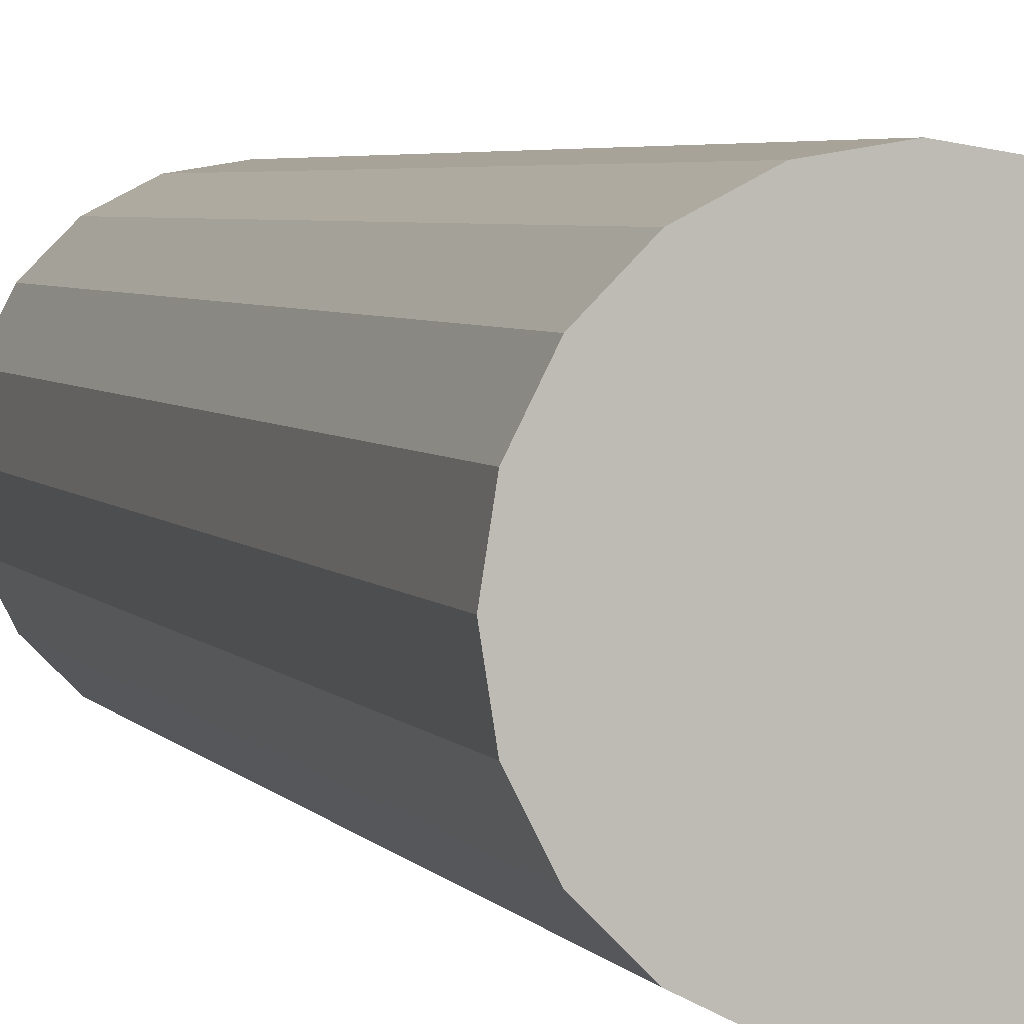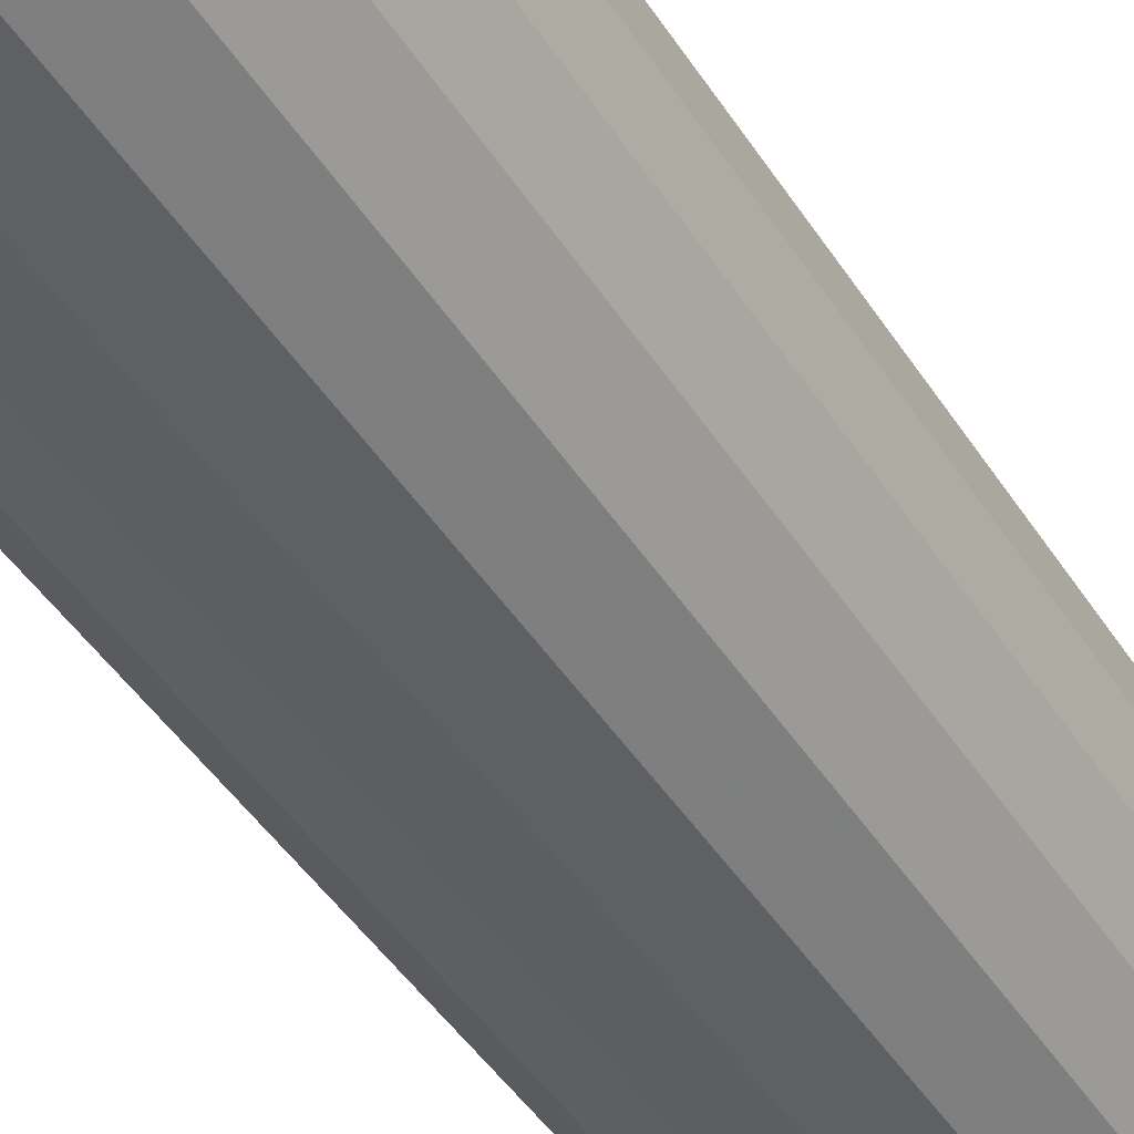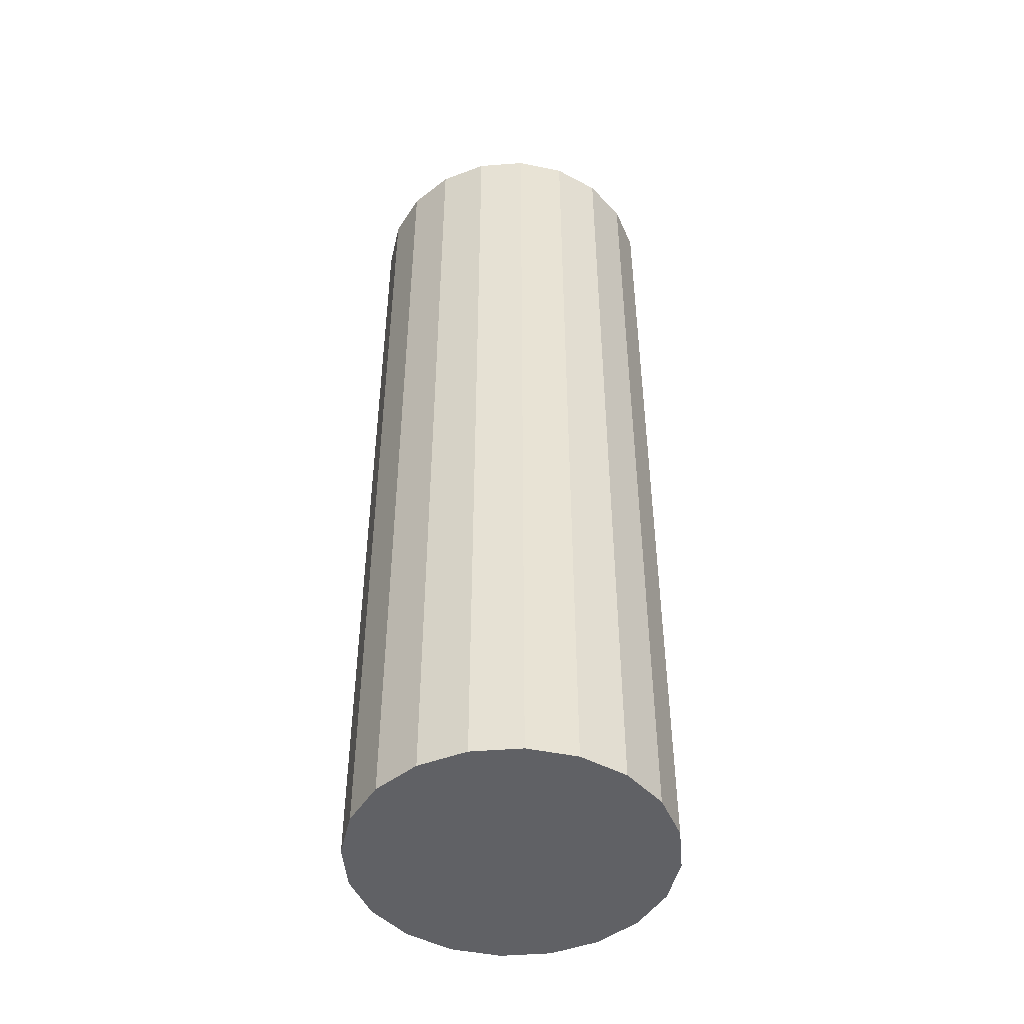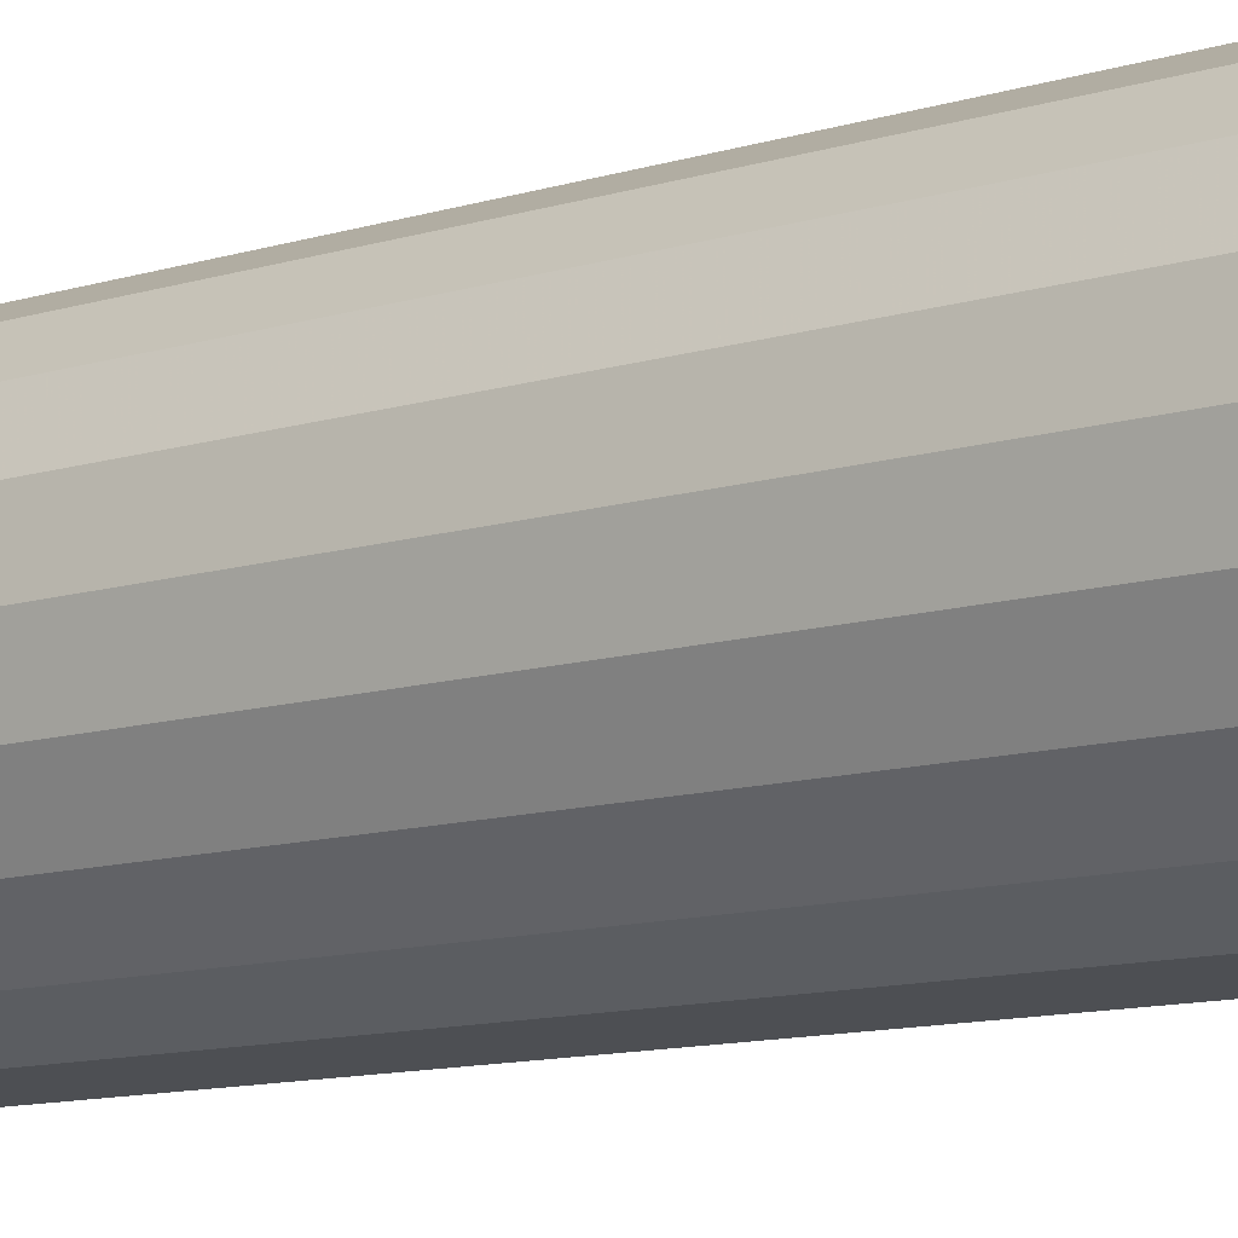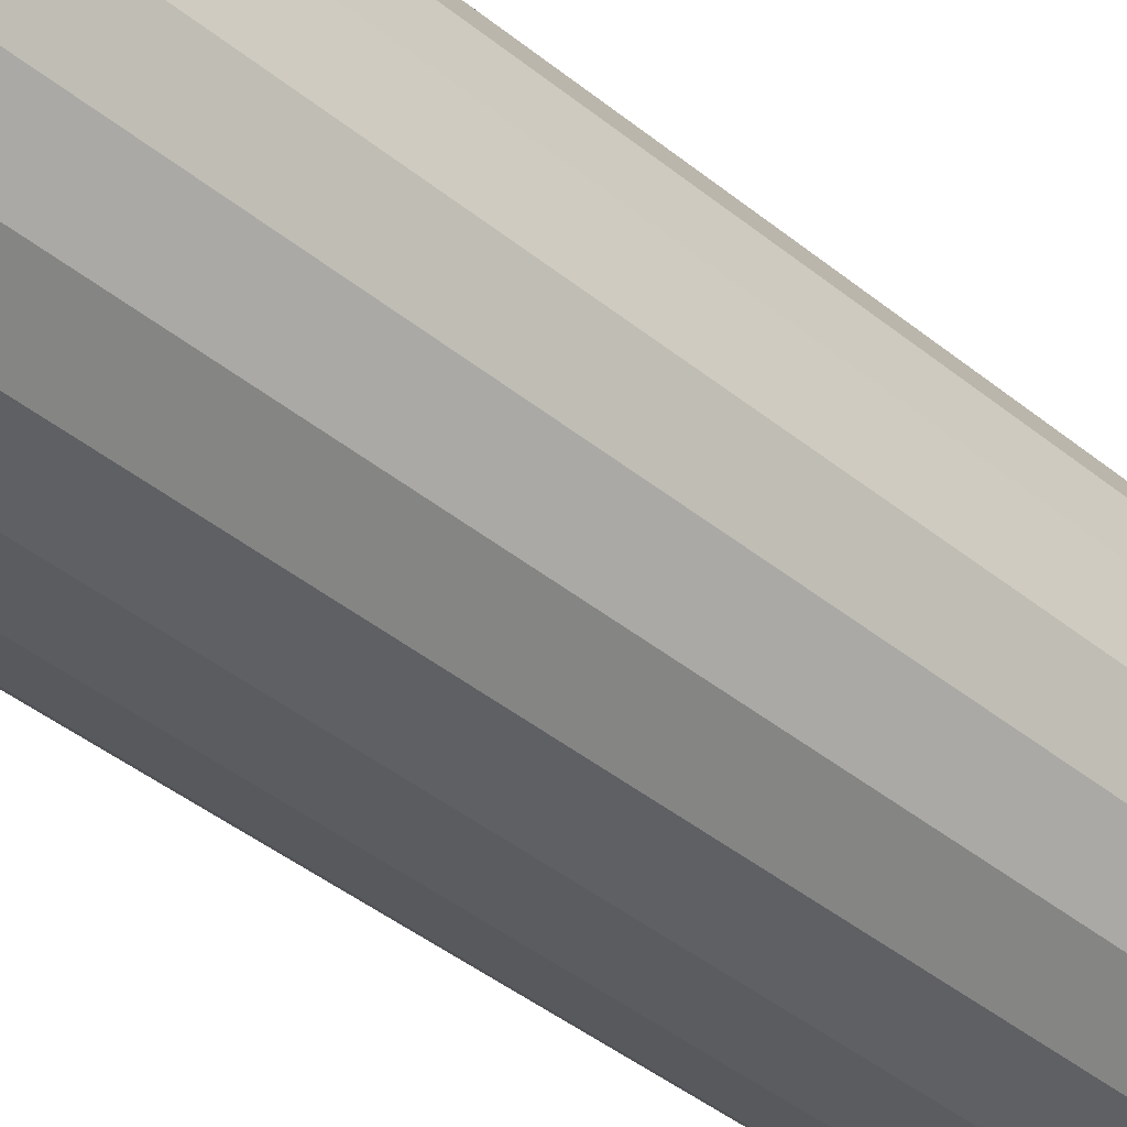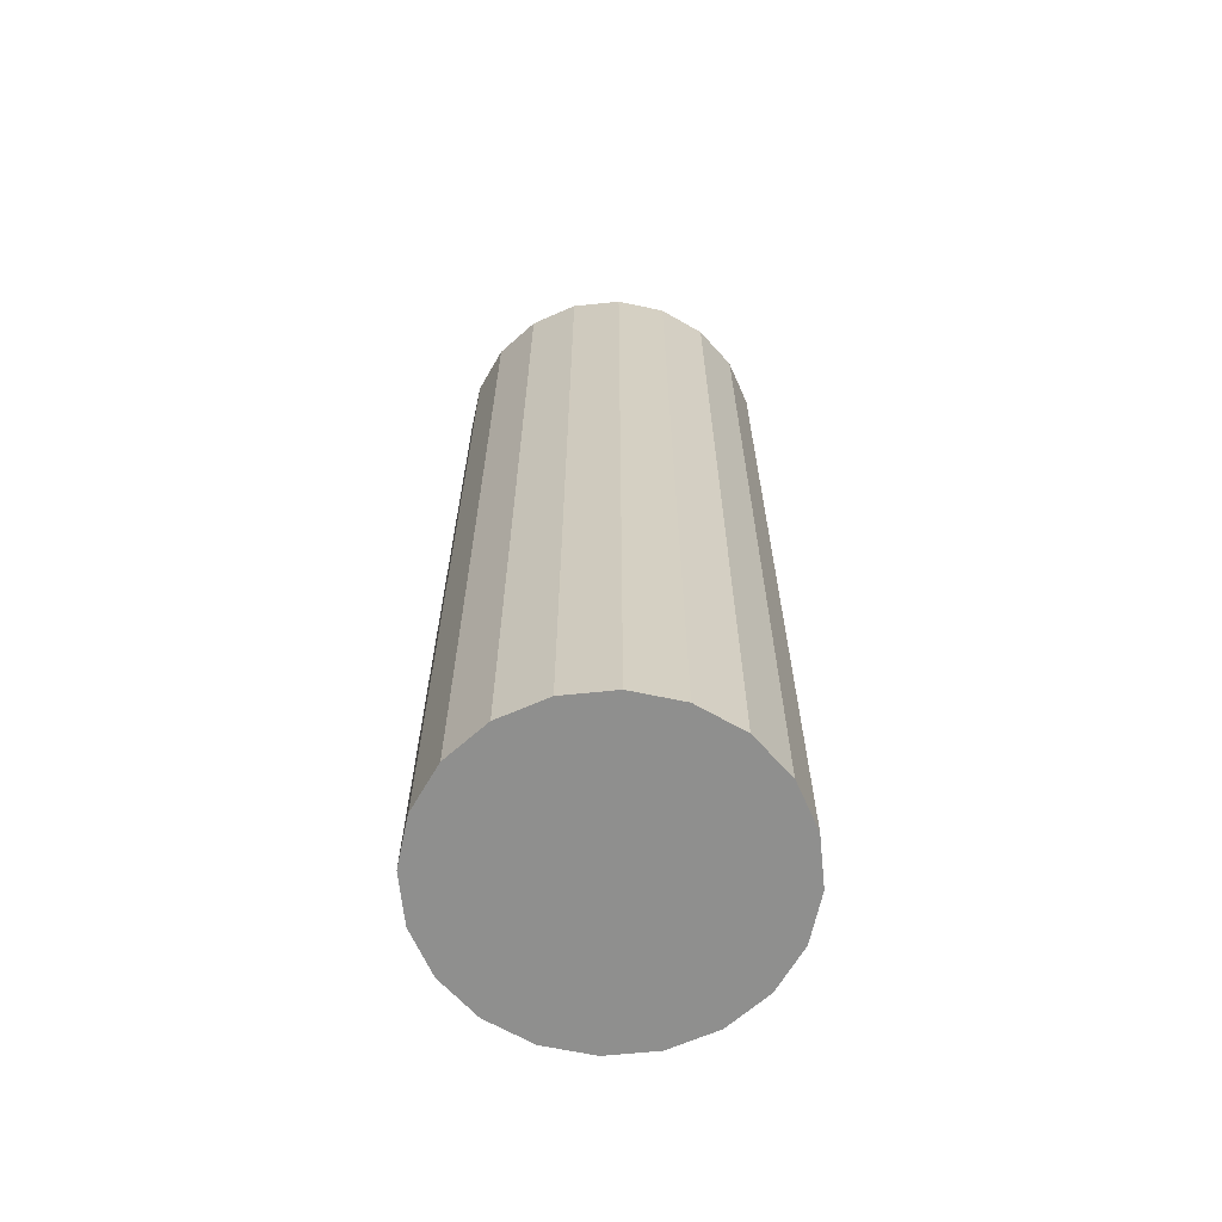
<metadata>
{"format":"obj","ext":"obj","renderer":"f3d","projection":"perspective","resolution":1024,"background":"white","views":[{"elev":3.9,"azim":162.9,"up":"+Z"},{"elev":-44.3,"azim":-149.7,"up":"+Z"},{"elev":-47.4,"azim":176.0,"up":"+Y"},{"elev":-10.7,"azim":128.7,"up":"+Z"},{"elev":-41.8,"azim":-134.4,"up":"+Z"},{"elev":-65.2,"azim":14.9,"up":"+Y"}]}
</metadata>
<code>
v 0.9511 -3 -0.309
v 0.809 -3 -0.5878
v 0.5878 -3 -0.809
v 0.309 -3 -0.9511
v 0 -3 -1
v -0.309 -3 -0.9511
v -0.5878 -3 -0.809
v -0.809 -3 -0.5878
v -0.9511 -3 -0.309
v -1 -3 -0
v -0.9511 -3 0.309
v -0.809 -3 0.5878
v -0.5878 -3 0.809
v -0.309 -3 0.9511
v 0 -3 1
v 0.309 -3 0.9511
v 0.5878 -3 0.809
v 0.809 -3 0.5878
v 0.9511 -3 0.309
v 1 -3 0
v 0.9511 -2 -0.309
v 0.809 -2 -0.5878
v 0.5878 -2 -0.809
v 0.309 -2 -0.9511
v 0 -2 -1
v -0.309 -2 -0.9511
v -0.5878 -2 -0.809
v -0.809 -2 -0.5878
v -0.9511 -2 -0.309
v -1 -2 -0
v -0.9511 -2 0.309
v -0.809 -2 0.5878
v -0.5878 -2 0.809
v -0.309 -2 0.9511
v 0 -2 1
v 0.309 -2 0.9511
v 0.5878 -2 0.809
v 0.809 -2 0.5878
v 0.9511 -2 0.309
v 1 -2 0
v 0.9511 -1 -0.309
v 0.809 -1 -0.5878
v 0.5878 -1 -0.809
v 0.309 -1 -0.9511
v 0 -1 -1
v -0.309 -1 -0.9511
v -0.5878 -1 -0.809
v -0.809 -1 -0.5878
v -0.9511 -1 -0.309
v -1 -1 -0
v -0.9511 -1 0.309
v -0.809 -1 0.5878
v -0.5878 -1 0.809
v -0.309 -1 0.9511
v 0 -1 1
v 0.309 -1 0.9511
v 0.5878 -1 0.809
v 0.809 -1 0.5878
v 0.9511 -1 0.309
v 1 -1 0
v 0.9511 0 -0.309
v 0.809 0 -0.5878
v 0.5878 0 -0.809
v 0.309 0 -0.9511
v 0 0 -1
v -0.309 0 -0.9511
v -0.5878 0 -0.809
v -0.809 0 -0.5878
v -0.9511 0 -0.309
v -1 0 -0
v -0.9511 0 0.309
v -0.809 0 0.5878
v -0.5878 0 0.809
v -0.309 0 0.9511
v 0 0 1
v 0.309 0 0.9511
v 0.5878 0 0.809
v 0.809 0 0.5878
v 0.9511 0 0.309
v 1 0 0
v 0.9511 1 -0.309
v 0.809 1 -0.5878
v 0.5878 1 -0.809
v 0.309 1 -0.9511
v 0 1 -1
v -0.309 1 -0.9511
v -0.5878 1 -0.809
v -0.809 1 -0.5878
v -0.9511 1 -0.309
v -1 1 -0
v -0.9511 1 0.309
v -0.809 1 0.5878
v -0.5878 1 0.809
v -0.309 1 0.9511
v 0 1 1
v 0.309 1 0.9511
v 0.5878 1 0.809
v 0.809 1 0.5878
v 0.9511 1 0.309
v 1 1 0
v 0.9511 2 -0.309
v 0.809 2 -0.5878
v 0.5878 2 -0.809
v 0.309 2 -0.9511
v 0 2 -1
v -0.309 2 -0.9511
v -0.5878 2 -0.809
v -0.809 2 -0.5878
v -0.9511 2 -0.309
v -1 2 -0
v -0.9511 2 0.309
v -0.809 2 0.5878
v -0.5878 2 0.809
v -0.309 2 0.9511
v 0 2 1
v 0.309 2 0.9511
v 0.5878 2 0.809
v 0.809 2 0.5878
v 0.9511 2 0.309
v 1 2 0
v 0.9511 3 -0.309
v 0.809 3 -0.5878
v 0.5878 3 -0.809
v 0.309 3 -0.9511
v 0 3 -1
v -0.309 3 -0.9511
v -0.5878 3 -0.809
v -0.809 3 -0.5878
v -0.9511 3 -0.309
v -1 3 -0
v -0.9511 3 0.309
v -0.809 3 0.5878
v -0.5878 3 0.809
v -0.309 3 0.9511
v 0 3 1
v 0.309 3 0.9511
v 0.5878 3 0.809
v 0.809 3 0.5878
v 0.9511 3 0.309
v 1 3 0
v 0 -3 0
v 0 3 0
f 1 2 21
f 2 22 21
f 2 3 22
f 3 23 22
f 3 4 23
f 4 24 23
f 4 5 24
f 5 25 24
f 5 6 25
f 6 26 25
f 6 7 26
f 7 27 26
f 7 8 27
f 8 28 27
f 8 9 28
f 9 29 28
f 9 10 29
f 10 30 29
f 10 11 30
f 11 31 30
f 11 12 31
f 12 32 31
f 12 13 32
f 13 33 32
f 13 14 33
f 14 34 33
f 14 15 34
f 15 35 34
f 15 16 35
f 16 36 35
f 16 17 36
f 17 37 36
f 17 18 37
f 18 38 37
f 18 19 38
f 19 39 38
f 19 20 39
f 20 40 39
f 20 1 40
f 1 21 40
f 21 22 41
f 22 42 41
f 22 23 42
f 23 43 42
f 23 24 43
f 24 44 43
f 24 25 44
f 25 45 44
f 25 26 45
f 26 46 45
f 26 27 46
f 27 47 46
f 27 28 47
f 28 48 47
f 28 29 48
f 29 49 48
f 29 30 49
f 30 50 49
f 30 31 50
f 31 51 50
f 31 32 51
f 32 52 51
f 32 33 52
f 33 53 52
f 33 34 53
f 34 54 53
f 34 35 54
f 35 55 54
f 35 36 55
f 36 56 55
f 36 37 56
f 37 57 56
f 37 38 57
f 38 58 57
f 38 39 58
f 39 59 58
f 39 40 59
f 40 60 59
f 40 21 60
f 21 41 60
f 41 42 61
f 42 62 61
f 42 43 62
f 43 63 62
f 43 44 63
f 44 64 63
f 44 45 64
f 45 65 64
f 45 46 65
f 46 66 65
f 46 47 66
f 47 67 66
f 47 48 67
f 48 68 67
f 48 49 68
f 49 69 68
f 49 50 69
f 50 70 69
f 50 51 70
f 51 71 70
f 51 52 71
f 52 72 71
f 52 53 72
f 53 73 72
f 53 54 73
f 54 74 73
f 54 55 74
f 55 75 74
f 55 56 75
f 56 76 75
f 56 57 76
f 57 77 76
f 57 58 77
f 58 78 77
f 58 59 78
f 59 79 78
f 59 60 79
f 60 80 79
f 60 41 80
f 41 61 80
f 61 62 81
f 62 82 81
f 62 63 82
f 63 83 82
f 63 64 83
f 64 84 83
f 64 65 84
f 65 85 84
f 65 66 85
f 66 86 85
f 66 67 86
f 67 87 86
f 67 68 87
f 68 88 87
f 68 69 88
f 69 89 88
f 69 70 89
f 70 90 89
f 70 71 90
f 71 91 90
f 71 72 91
f 72 92 91
f 72 73 92
f 73 93 92
f 73 74 93
f 74 94 93
f 74 75 94
f 75 95 94
f 75 76 95
f 76 96 95
f 76 77 96
f 77 97 96
f 77 78 97
f 78 98 97
f 78 79 98
f 79 99 98
f 79 80 99
f 80 100 99
f 80 61 100
f 61 81 100
f 81 82 101
f 82 102 101
f 82 83 102
f 83 103 102
f 83 84 103
f 84 104 103
f 84 85 104
f 85 105 104
f 85 86 105
f 86 106 105
f 86 87 106
f 87 107 106
f 87 88 107
f 88 108 107
f 88 89 108
f 89 109 108
f 89 90 109
f 90 110 109
f 90 91 110
f 91 111 110
f 91 92 111
f 92 112 111
f 92 93 112
f 93 113 112
f 93 94 113
f 94 114 113
f 94 95 114
f 95 115 114
f 95 96 115
f 96 116 115
f 96 97 116
f 97 117 116
f 97 98 117
f 98 118 117
f 98 99 118
f 99 119 118
f 99 100 119
f 100 120 119
f 100 81 120
f 81 101 120
f 101 102 121
f 102 122 121
f 102 103 122
f 103 123 122
f 103 104 123
f 104 124 123
f 104 105 124
f 105 125 124
f 105 106 125
f 106 126 125
f 106 107 126
f 107 127 126
f 107 108 127
f 108 128 127
f 108 109 128
f 109 129 128
f 109 110 129
f 110 130 129
f 110 111 130
f 111 131 130
f 111 112 131
f 112 132 131
f 112 113 132
f 113 133 132
f 113 114 133
f 114 134 133
f 114 115 134
f 115 135 134
f 115 116 135
f 116 136 135
f 116 117 136
f 117 137 136
f 117 118 137
f 118 138 137
f 118 119 138
f 119 139 138
f 119 120 139
f 120 140 139
f 120 101 140
f 101 121 140
f 2 1 141
f 3 2 141
f 4 3 141
f 5 4 141
f 6 5 141
f 7 6 141
f 8 7 141
f 9 8 141
f 10 9 141
f 11 10 141
f 12 11 141
f 13 12 141
f 14 13 141
f 15 14 141
f 16 15 141
f 17 16 141
f 18 17 141
f 19 18 141
f 20 19 141
f 1 20 141
f 121 122 142
f 122 123 142
f 123 124 142
f 124 125 142
f 125 126 142
f 126 127 142
f 127 128 142
f 128 129 142
f 129 130 142
f 130 131 142
f 131 132 142
f 132 133 142
f 133 134 142
f 134 135 142
f 135 136 142
f 136 137 142
f 137 138 142
f 138 139 142
f 139 140 142
f 140 121 142

</code>
